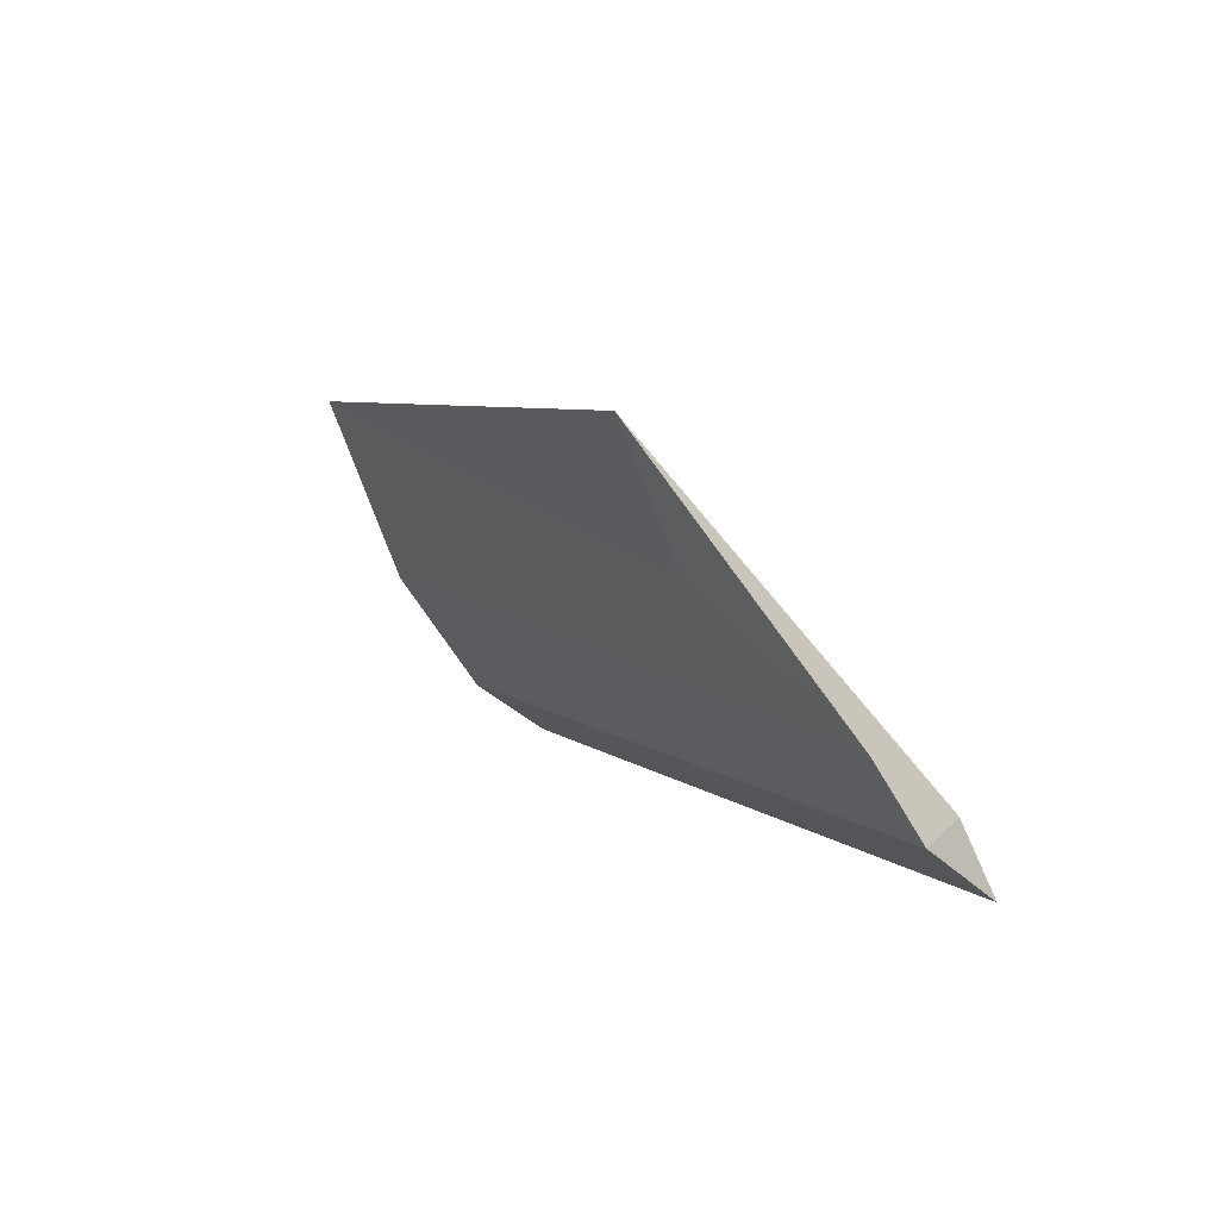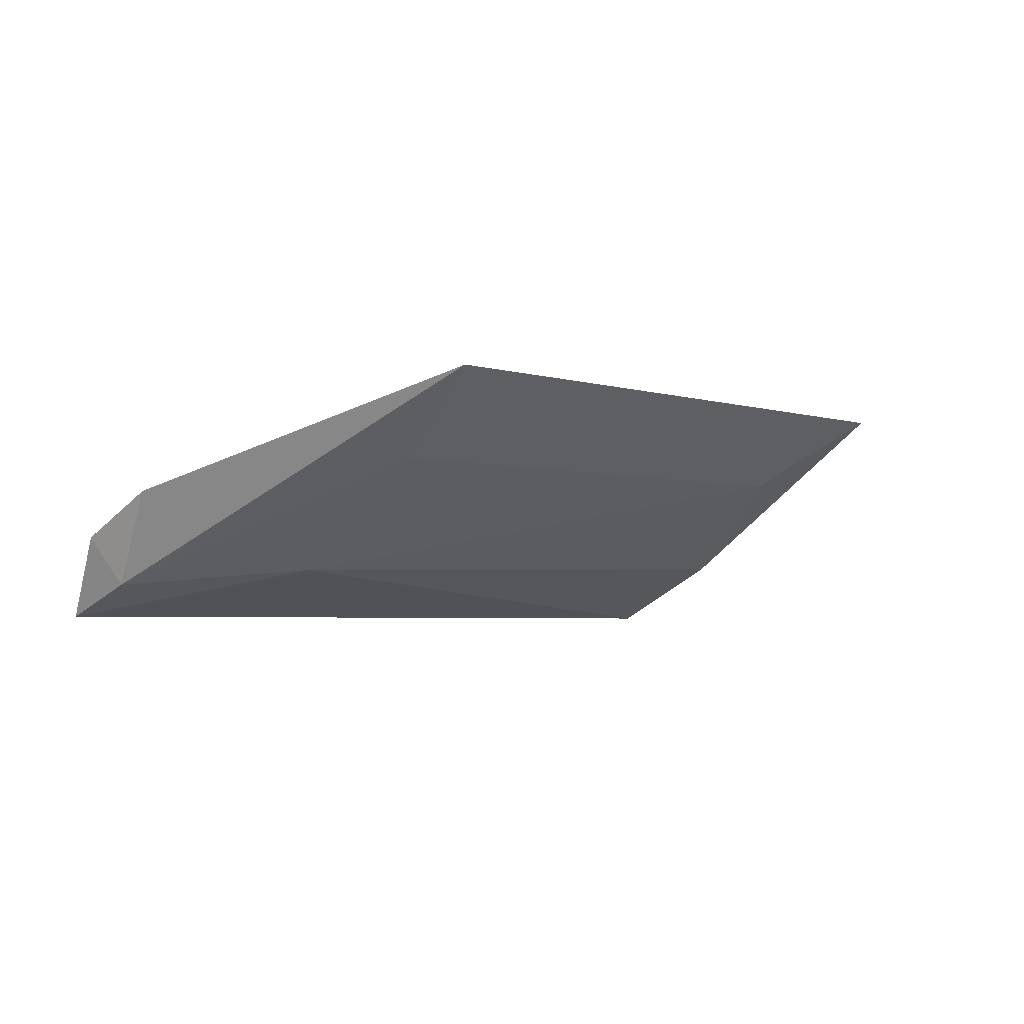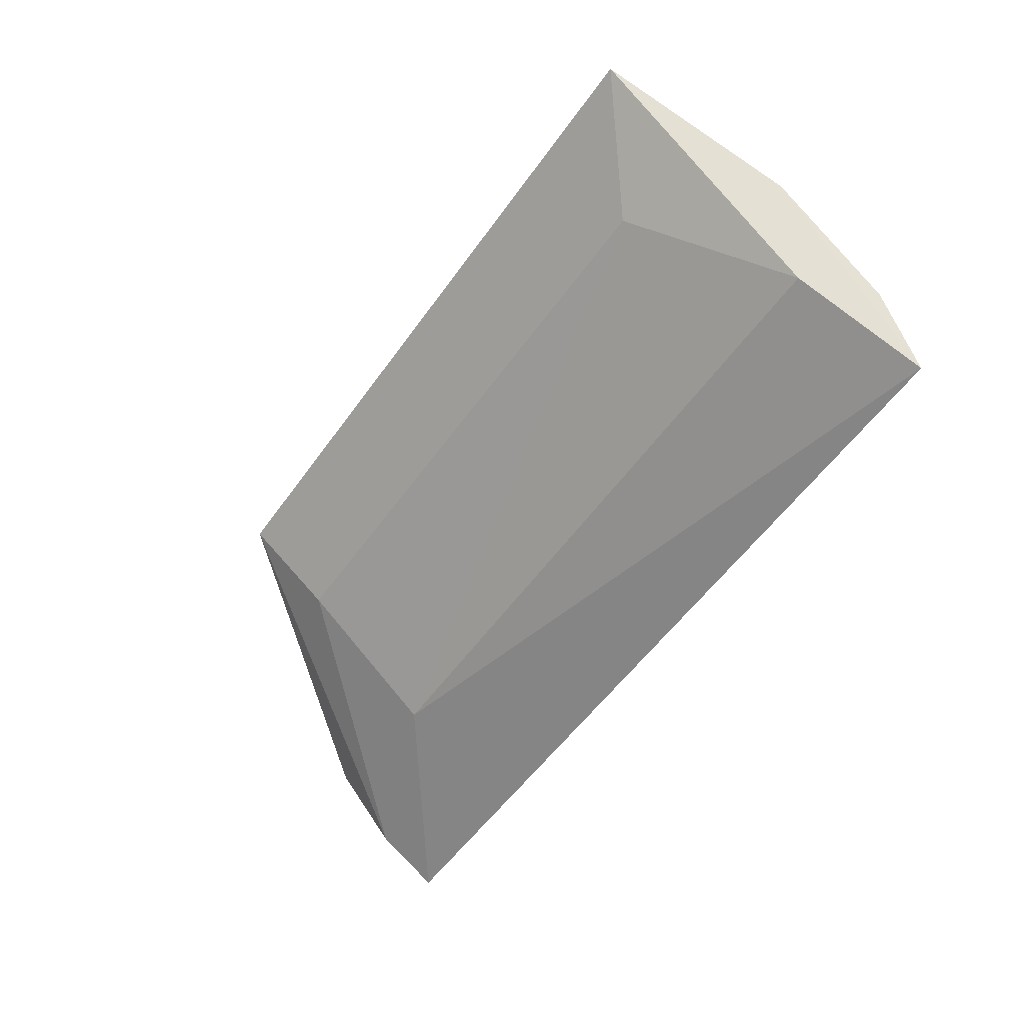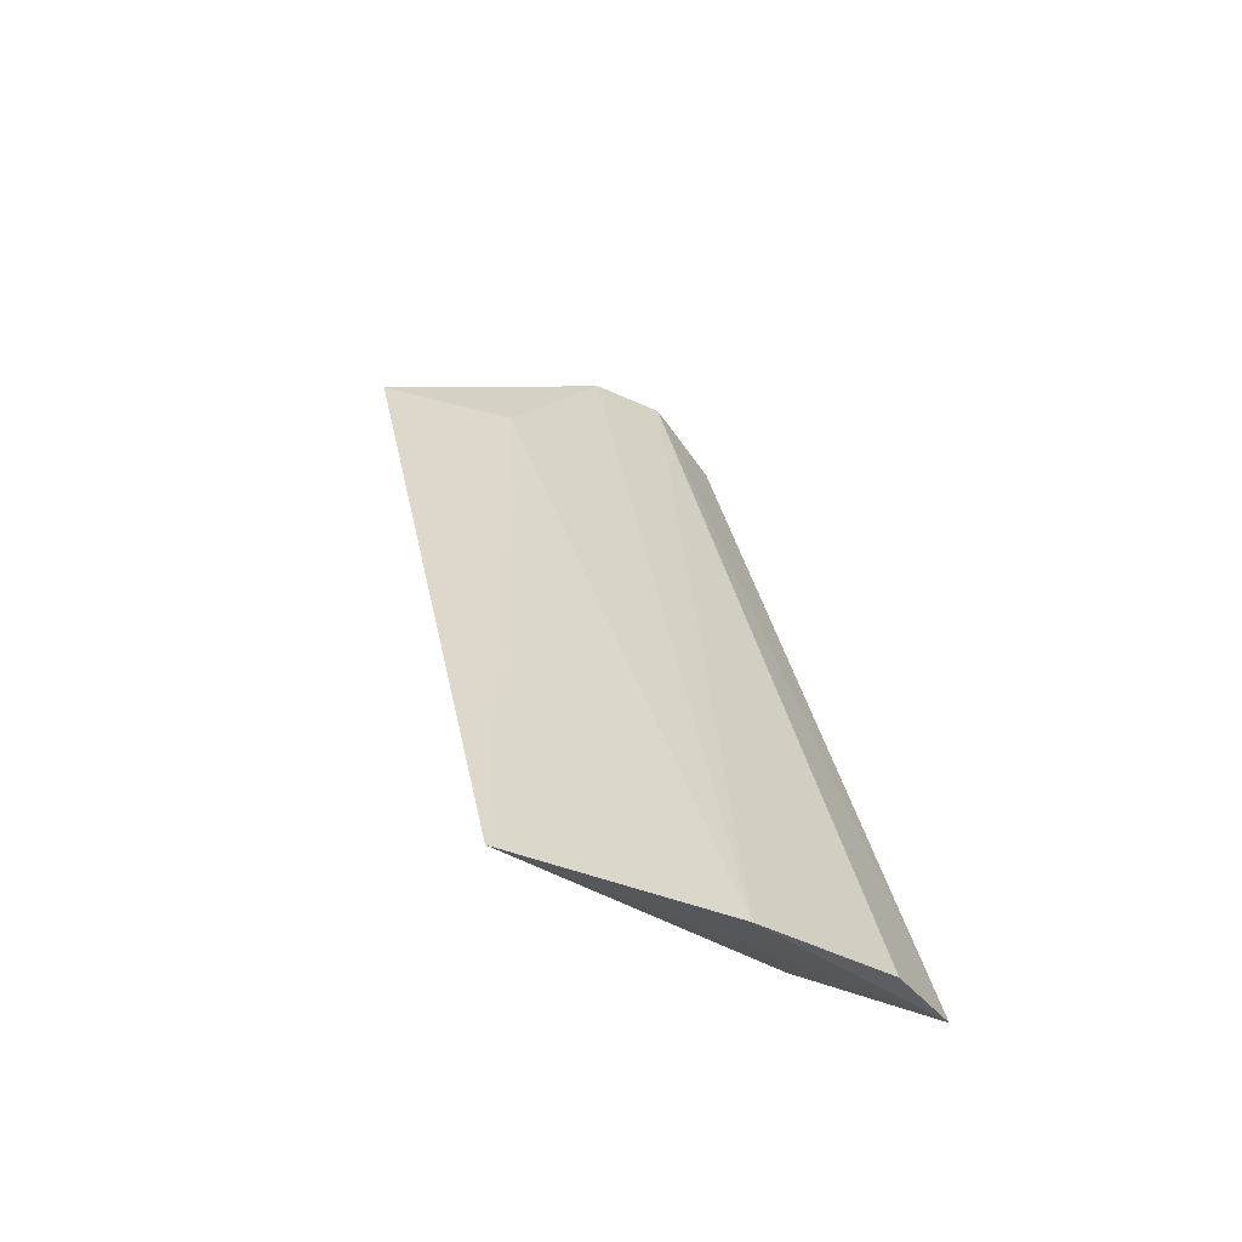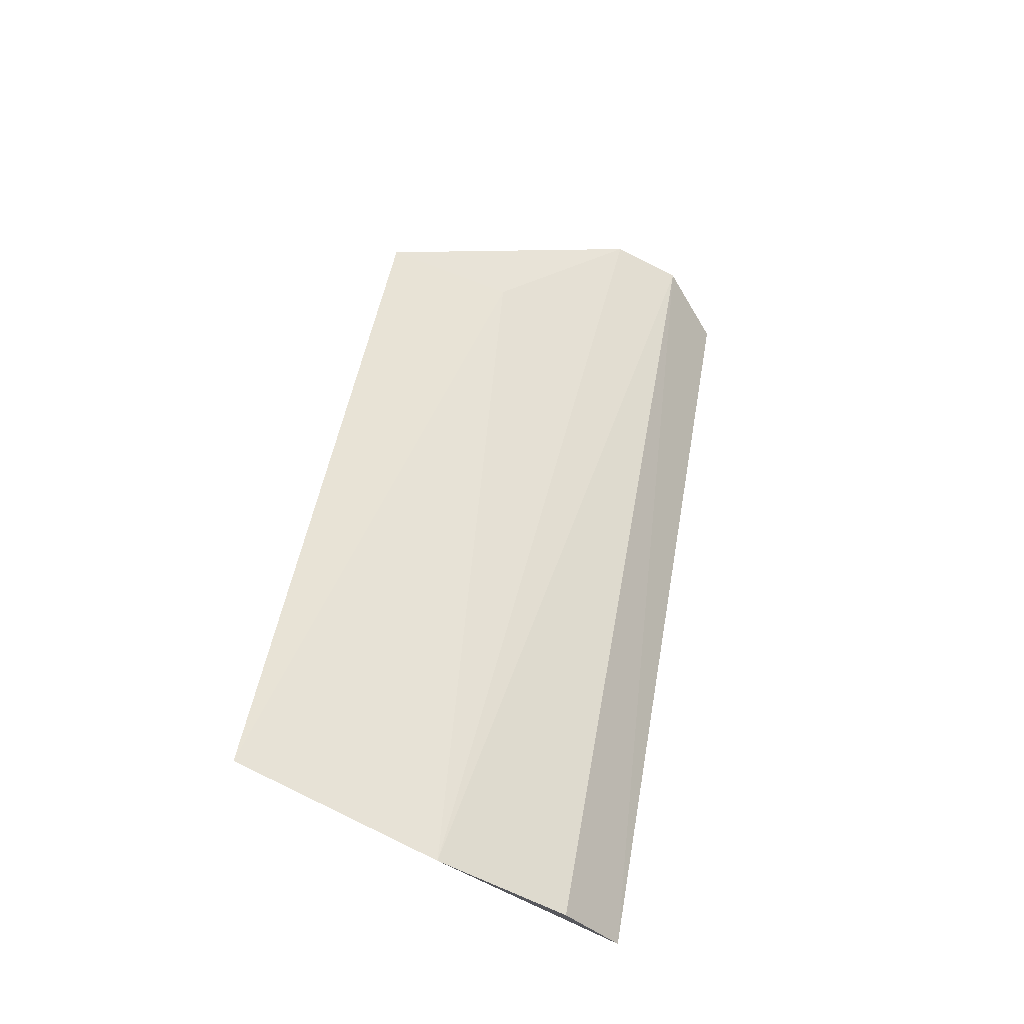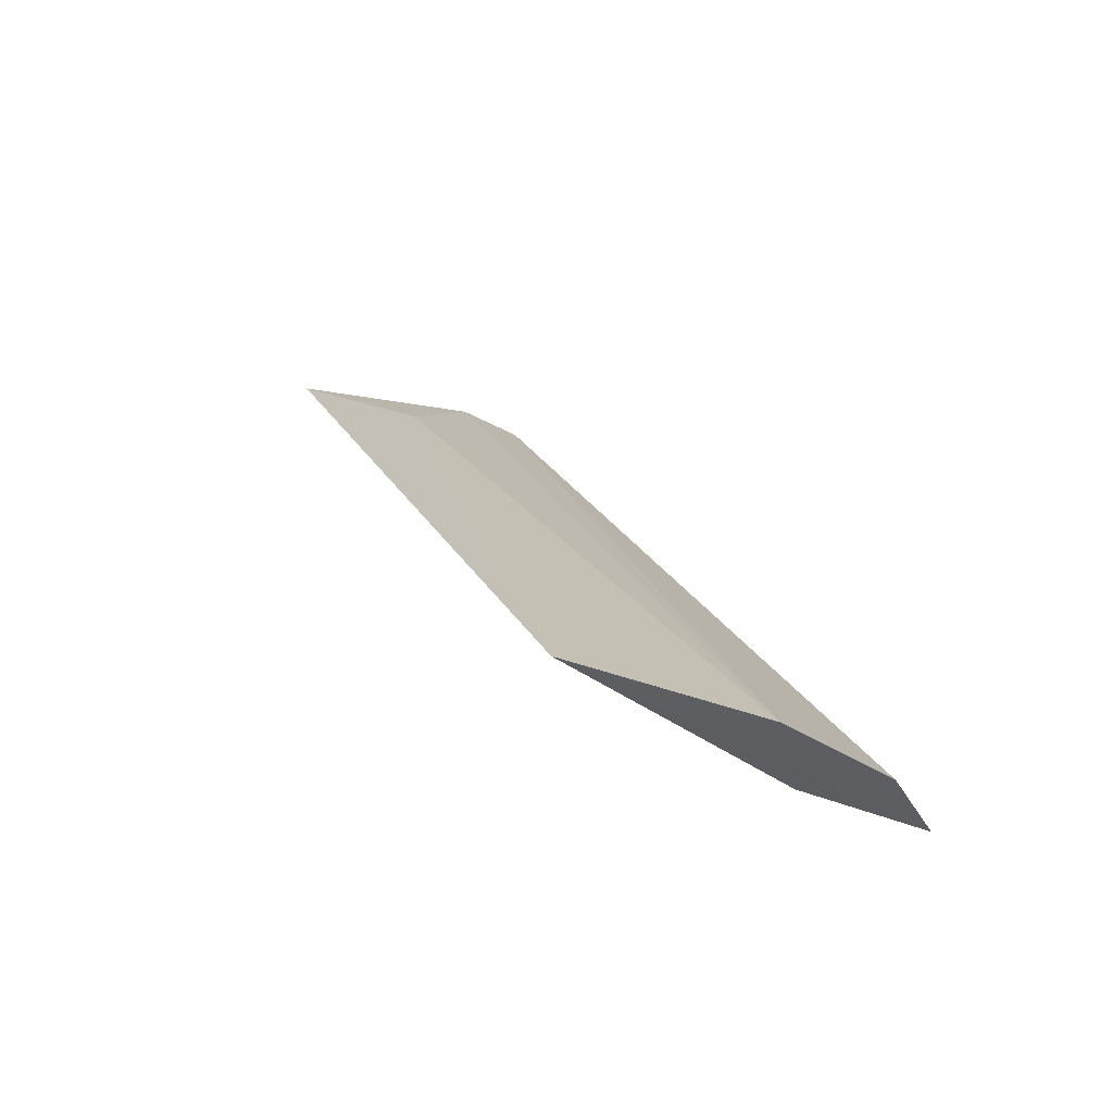
<metadata>
{"format":"obj","ext":"obj","renderer":"f3d","projection":"perspective","resolution":1024,"background":"white","views":[{"elev":6.1,"azim":65.2,"up":"+Y"},{"elev":-3.1,"azim":131.9,"up":"+Z"},{"elev":-54.6,"azim":-124.6,"up":"+Z"},{"elev":33.6,"azim":-100.9,"up":"+Z"},{"elev":49.3,"azim":-80.3,"up":"+Z"},{"elev":23.2,"azim":-112.0,"up":"+Z"}]}
</metadata>
<code>
v 0.08003 0.03615 -0.05683
v 0.08339 0.04507 -0.04381
v -0.07306 0.04521 -0.04553
v -0.07083 0.09854 -0.01659
v 0.05039 0.09866 -0.01664
v -0.07473 0.06587 -0.03105
v -0.06807 0.0591 -0.04676
v -0.07039 0.03644 -0.05779
v 0.07902 0.04755 -0.05155
v 0.0519 0.07737 -0.02539
v 0.04823 0.08443 -0.03057
v 0.08184 0.05683 -0.03654
v 0.04904 0.06008 -0.04881
v -0.05377 0.08402 -0.03016
f 6 3 2
f 8 1 2
f 8 2 3
f 8 3 6
f 8 6 4
f 8 4 7
f 9 2 1
f 10 5 4
f 10 4 6
f 11 4 5
f 11 5 9
f 12 9 5
f 12 2 9
f 12 5 10
f 12 10 6
f 12 6 2
f 13 8 7
f 13 11 9
f 13 9 1
f 13 1 8
f 14 7 4
f 14 4 11
f 14 13 7
f 14 11 13

</code>
